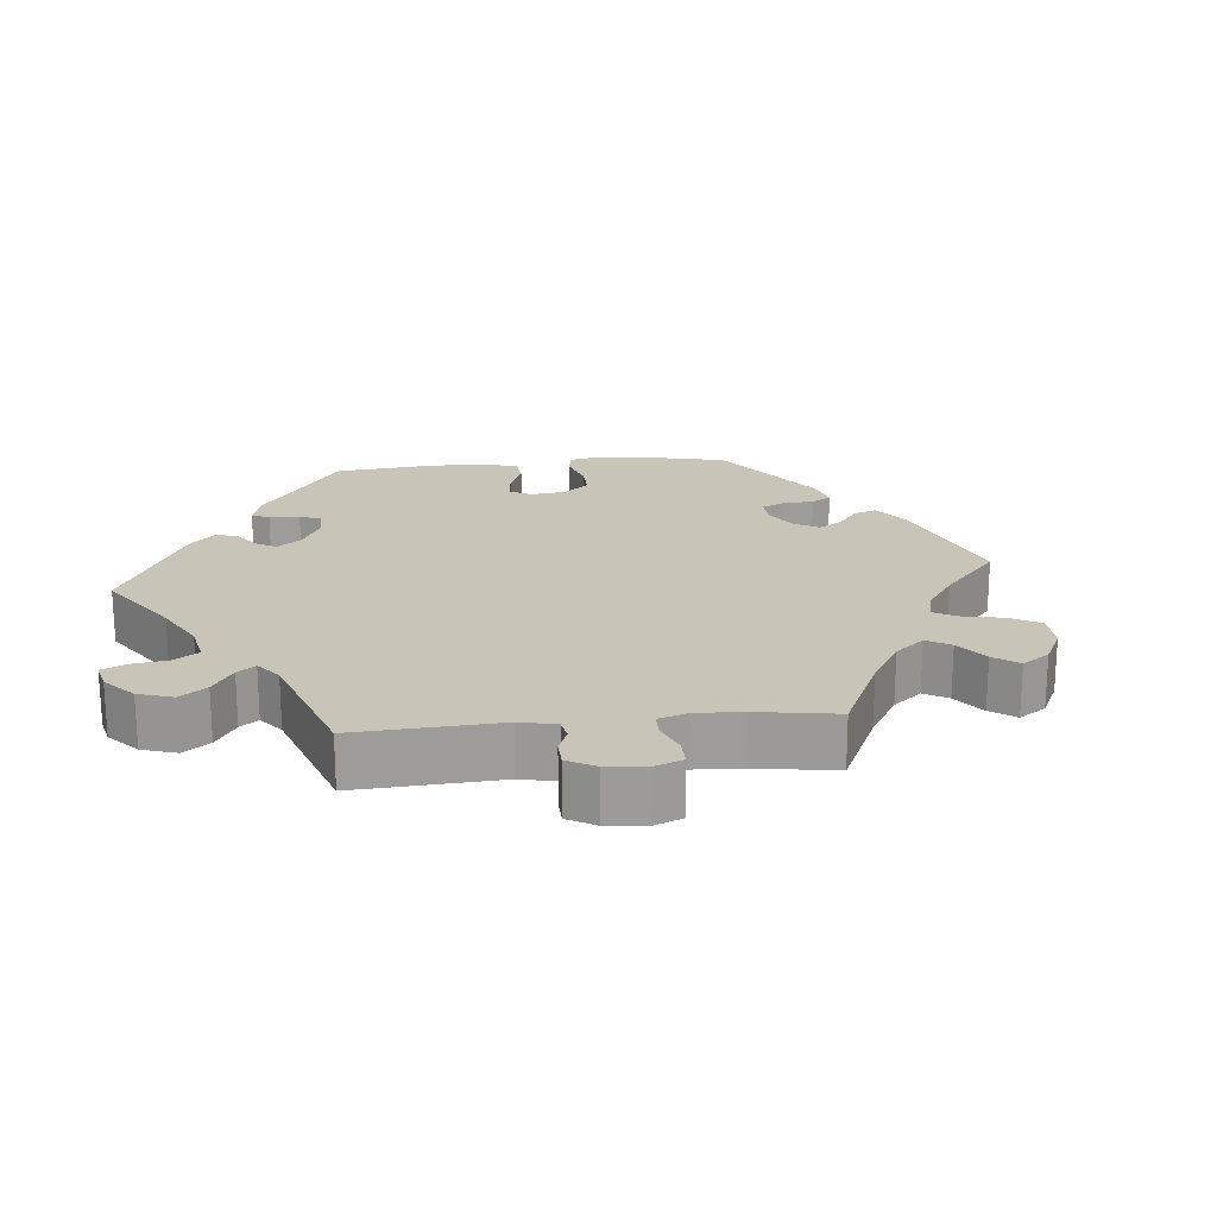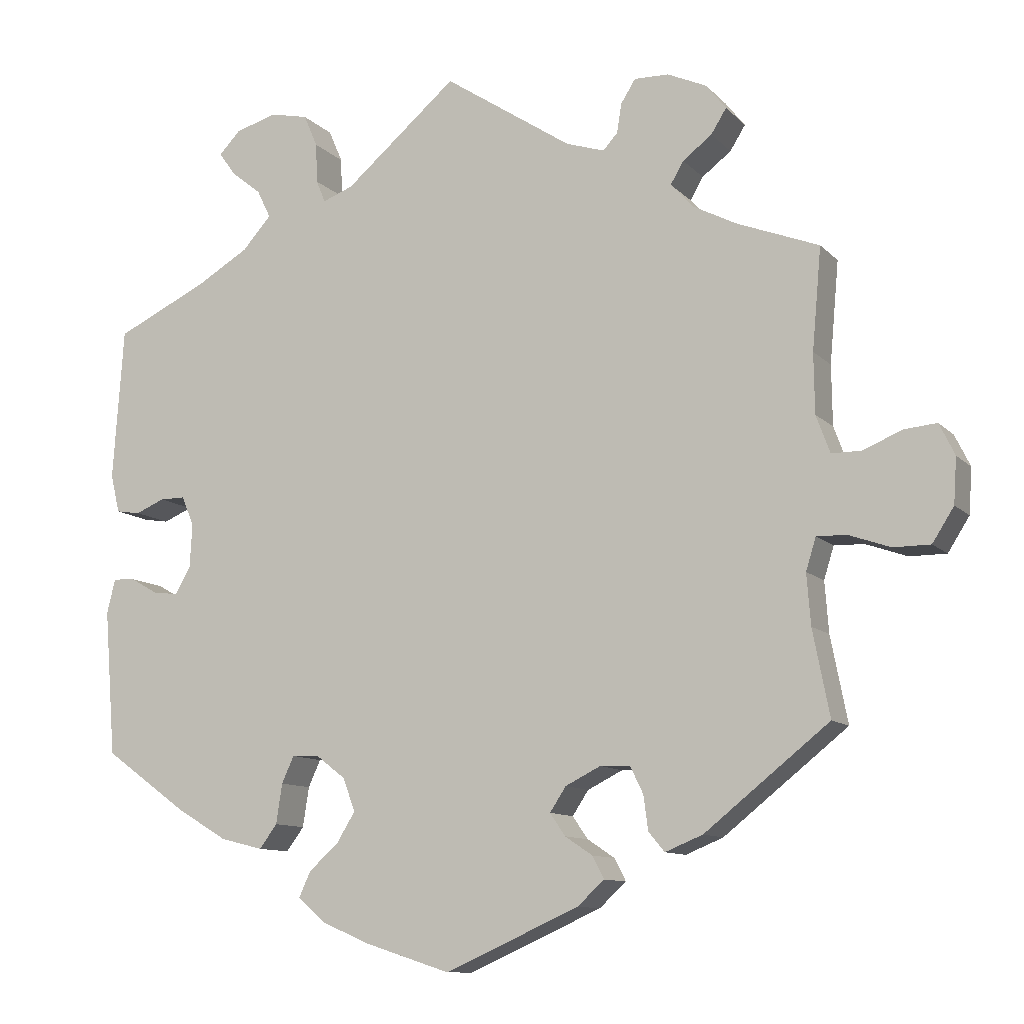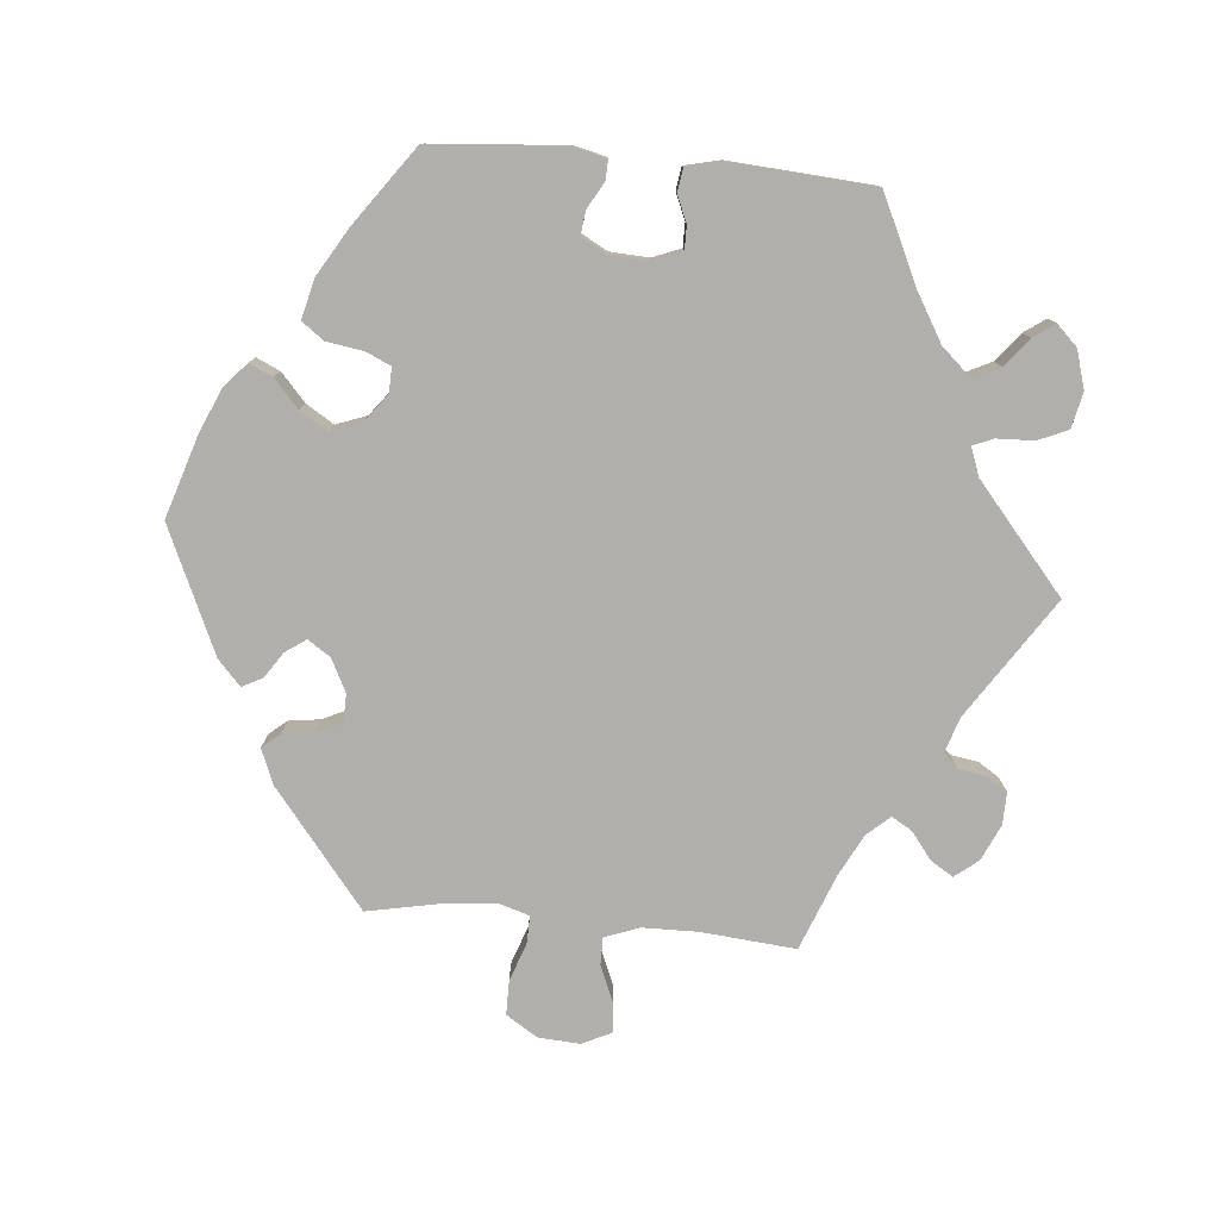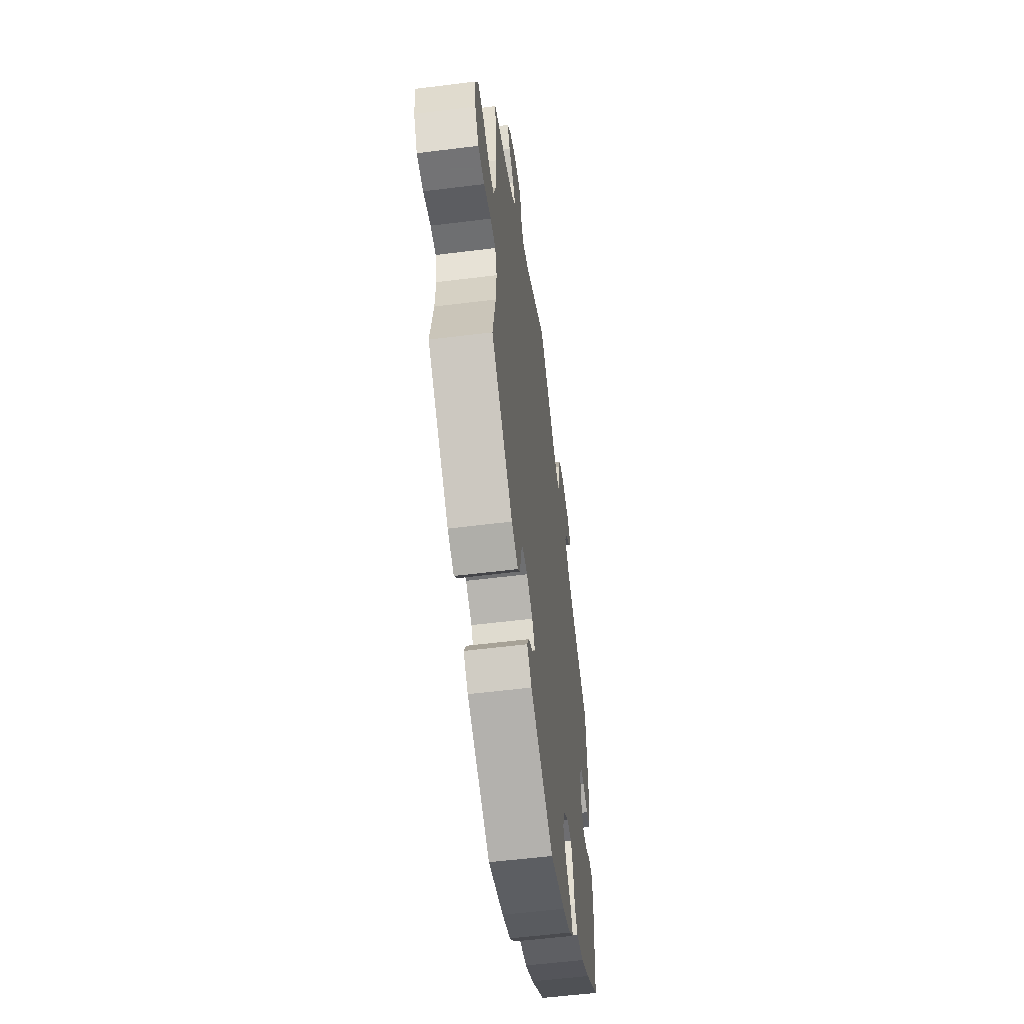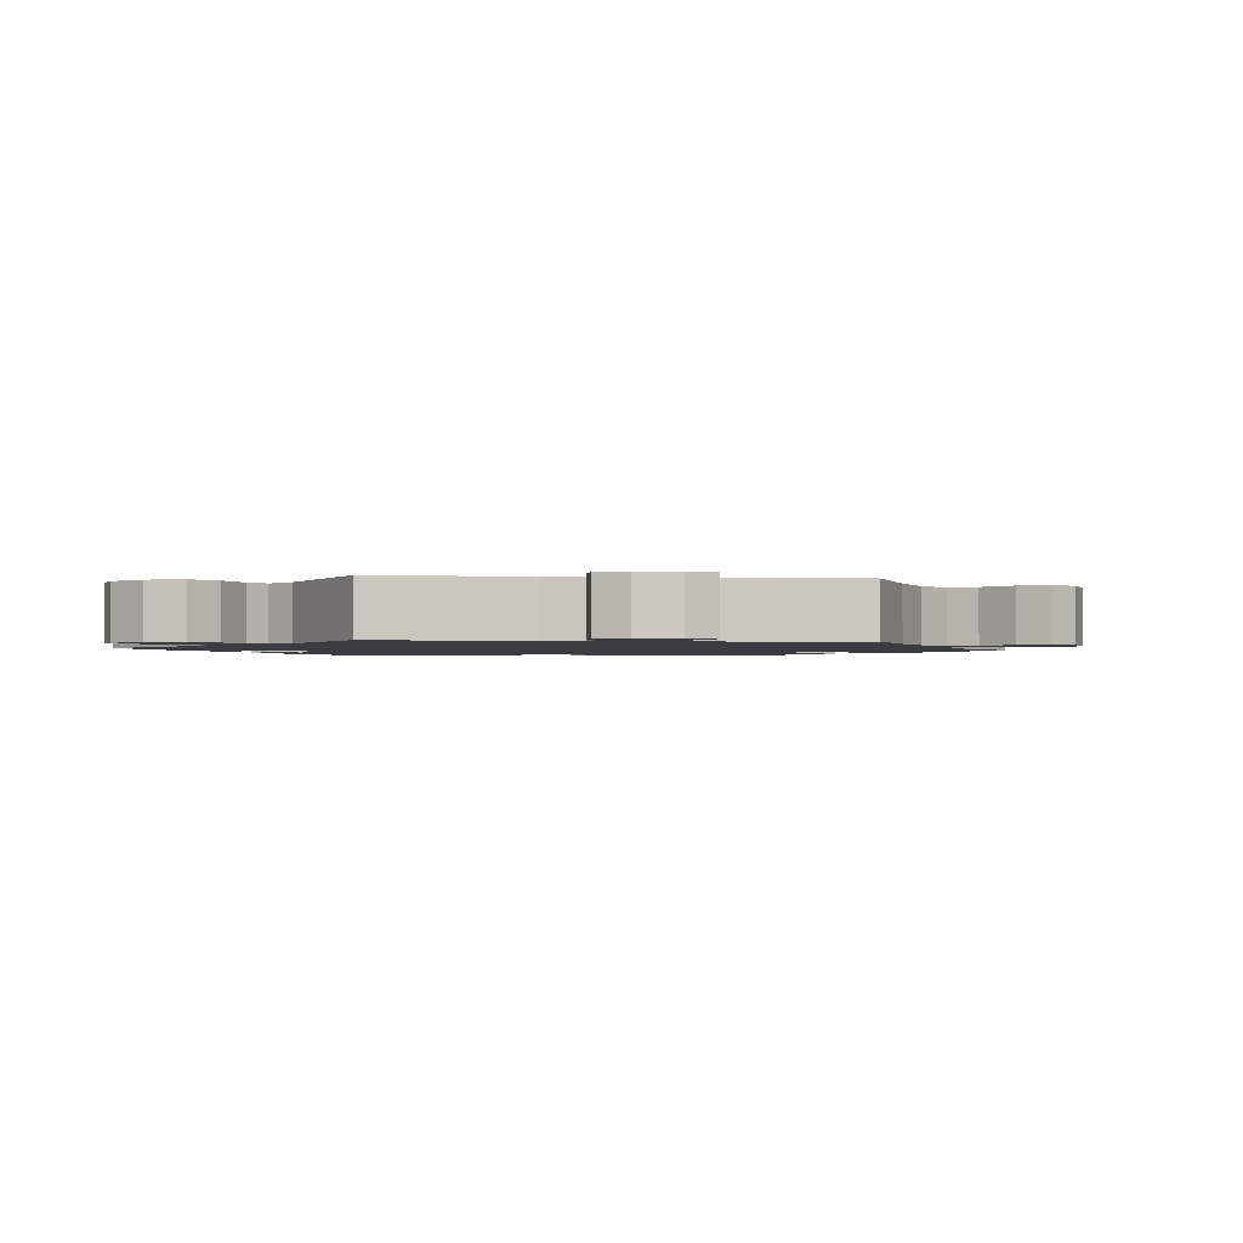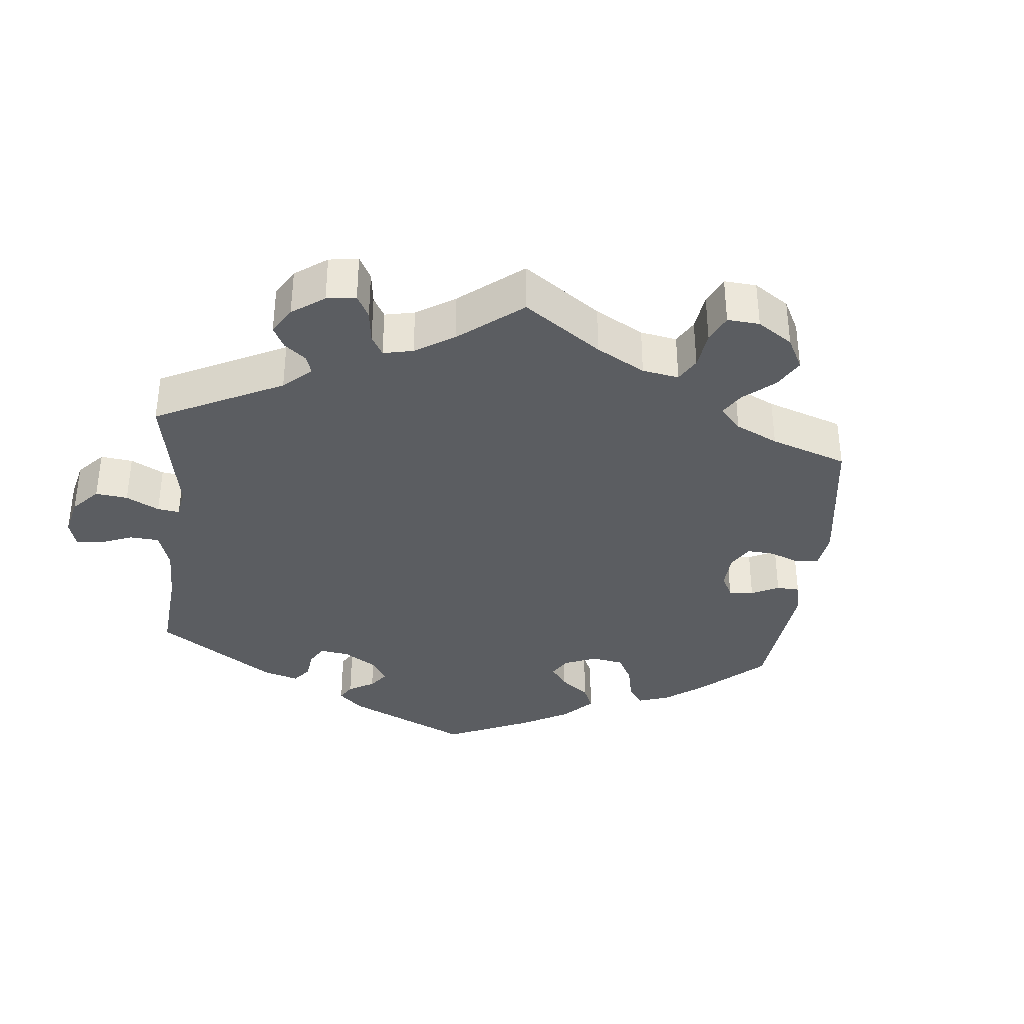
<metadata>
{"format":"obj","ext":"obj","renderer":"f3d","projection":"perspective","resolution":1024,"background":"white","views":[{"elev":20.2,"azim":24.3,"up":"+Y"},{"elev":-10.6,"azim":24.8,"up":"+Z"},{"elev":-78.3,"azim":-95.2,"up":"+Y"},{"elev":-56.0,"azim":97.5,"up":"+Z"},{"elev":-1.7,"azim":22.4,"up":"+Y"},{"elev":-35.8,"azim":53.8,"up":"+Y"}]}
</metadata>
<code>
v -0.379 0.07 0.346
v -0.311 0.07 0.386
v -0.273 0.07 0.428
v -0.291 0.07 0.465
v -0.331 0.07 0.497
v -0.352 0.07 0.527
v -0.324 0.07 0.556
v -0.27 0.07 0.572
v -0.22 0.07 0.561
v -0.202 0.07 0.519
v -0.2 0.07 0.467
v -0.188 0.07 0.438
v -0.148 0.07 0.453
v -0.001 0.07 0.578
v 0.167 0.07 0.467
v 0.217 0.07 0.451
v 0.236 0.07 0.472
v 0.242 0.07 0.51
v 0.261 0.07 0.54
v 0.306 0.07 0.539
v 0.357 0.07 0.516
v 0.383 0.07 0.483
v 0.363 0.07 0.451
v 0.325 0.07 0.422
v 0.308 0.07 0.393
v 0.337 0.07 0.361
v 0.395 0.07 0.331
v 0.501 0.07 0.29
v 0.489 0.07 0.158
v 0.49 0.07 0.08
v 0.508 0.07 0.031
v 0.547 0.07 0.031
v 0.597 0.07 0.052
v 0.64 0.07 0.056
v 0.66 0.07 0.015
v 0.656 0.07 -0.044
v 0.628 0.07 -0.088
v 0.58 0.07 -0.088
v 0.526 0.07 -0.069
v 0.487 0.07 -0.068
v 0.474 0.07 -0.11
v 0.479 0.07 -0.176
v 0.501 0.07 -0.288
v 0.339 0.07 -0.417
v 0.29 0.07 -0.437
v 0.269 0.07 -0.412
v 0.263 0.07 -0.367
v 0.246 0.07 -0.332
v 0.207 0.07 -0.331
v 0.161 0.07 -0.354
v 0.14 0.07 -0.386
v 0.16 0.07 -0.415
v 0.196 0.07 -0.439
v 0.211 0.07 -0.468
v 0.176 0.07 -0.5
v 0.001 0.07 -0.578
v -0.112 0.07 -0.542
v -0.175 0.07 -0.515
v -0.21 0.07 -0.484
v -0.195 0.07 -0.451
v -0.156 0.07 -0.416
v -0.132 0.07 -0.377
v -0.148 0.07 -0.334
v -0.187 0.07 -0.304
v -0.222 0.07 -0.303
v -0.238 0.07 -0.338
v -0.246 0.07 -0.39
v -0.269 0.07 -0.421
v -0.325 0.07 -0.407
v -0.392 0.07 -0.367
v -0.5 0.07 -0.289
v -0.515 0.07 -0.099
v -0.504 0.07 -0.054
v -0.476 0.07 -0.055
v -0.439 0.07 -0.076
v -0.406 0.07 -0.08
v -0.386 0.07 -0.044
v -0.383 0.07 0.012
v -0.399 0.07 0.051
v -0.432 0.07 0.051
v -0.47 0.07 0.035
v -0.502 0.07 0.04
v -0.514 0.07 0.09
v -0.5 0.07 0.289
v -0.379 0 0.346
v -0.311 0 0.386
v -0.273 0 0.428
v -0.291 0 0.465
v -0.331 0 0.497
v -0.352 0 0.527
v -0.324 0 0.556
v -0.27 0 0.572
v -0.22 0 0.561
v -0.202 0 0.519
v -0.2 0 0.467
v -0.188 0 0.438
v -0.148 0 0.453
v -0.001 0 0.578
v 0.167 0 0.467
v 0.217 0 0.451
v 0.236 0 0.472
v 0.242 0 0.51
v 0.261 0 0.54
v 0.306 0 0.539
v 0.357 0 0.516
v 0.383 0 0.483
v 0.363 0 0.451
v 0.325 0 0.422
v 0.308 0 0.393
v 0.337 0 0.361
v 0.395 0 0.331
v 0.501 0 0.29
v 0.489 0 0.158
v 0.49 0 0.08
v 0.508 0 0.031
v 0.547 0 0.031
v 0.597 0 0.052
v 0.64 0 0.056
v 0.66 0 0.015
v 0.656 0 -0.044
v 0.628 0 -0.088
v 0.58 0 -0.088
v 0.526 0 -0.069
v 0.487 0 -0.068
v 0.474 0 -0.11
v 0.479 0 -0.176
v 0.501 0 -0.288
v 0.339 0 -0.417
v 0.29 0 -0.437
v 0.269 0 -0.412
v 0.263 0 -0.367
v 0.246 0 -0.332
v 0.207 0 -0.331
v 0.161 0 -0.354
v 0.14 0 -0.386
v 0.16 0 -0.415
v 0.196 0 -0.439
v 0.211 0 -0.468
v 0.176 0 -0.5
v 0.001 0 -0.578
v -0.112 0 -0.542
v -0.175 0 -0.515
v -0.21 0 -0.484
v -0.195 0 -0.451
v -0.156 0 -0.416
v -0.132 0 -0.377
v -0.148 0 -0.334
v -0.187 0 -0.304
v -0.222 0 -0.303
v -0.238 0 -0.338
v -0.246 0 -0.39
v -0.269 0 -0.421
v -0.325 0 -0.407
v -0.392 0 -0.367
v -0.5 0 -0.289
v -0.515 0 -0.099
v -0.504 0 -0.054
v -0.476 0 -0.055
v -0.439 0 -0.076
v -0.406 0 -0.08
v -0.386 0 -0.044
v -0.383 0 0.012
v -0.399 0 0.051
v -0.432 0 0.051
v -0.47 0 0.035
v -0.502 0 0.04
v -0.514 0 0.09
v -0.5 0 0.289
f 83 84 1
f 80 81 82 83
f 79 80 83 1
f 78 79 1 2
f 77 78 2 3
f 72 73 74 75
f 72 75 76
f 71 72 76
f 70 71 76 77
f 66 67 68 69
f 65 66 69 70
f 58 59 60 61
f 58 61 62
f 57 58 62
f 56 57 62
f 55 56 62 63
f 52 53 54 55
f 51 52 55 63
f 44 45 46 47
f 42 43 44 47
f 41 42 47 48
f 40 41 48 49
f 36 37 38 39
f 36 39 40
f 35 36 40
f 32 33 34 35
f 31 32 35 40
f 30 31 40 49
f 27 28 29
f 26 27 29 30
f 25 26 30 49
f 21 22 23 24
f 21 24 25
f 20 21 25
f 17 18 19 20
f 16 17 20 25
f 15 16 25 49
f 13 14 15 49
f 8 9 10 11
f 8 11 12
f 7 8 12
f 4 5 6 7
f 3 4 7 12
f 65 70 77 3
f 50 51 63 64
f 13 49 50 64
f 12 13 64 65
f 3 12 65
f 85 168 167
f 167 166 165 164
f 85 167 164 163
f 86 85 163 162
f 87 86 162 161
f 159 158 157 156
f 160 159 156
f 160 156 155
f 161 160 155 154
f 153 152 151 150
f 154 153 150 149
f 145 144 143 142
f 146 145 142
f 146 142 141
f 146 141 140
f 147 146 140 139
f 139 138 137 136
f 147 139 136 135
f 131 130 129 128
f 131 128 127 126
f 132 131 126 125
f 133 132 125 124
f 123 122 121 120
f 124 123 120
f 124 120 119
f 119 118 117 116
f 124 119 116 115
f 133 124 115 114
f 113 112 111
f 114 113 111 110
f 133 114 110 109
f 108 107 106 105
f 109 108 105
f 109 105 104
f 104 103 102 101
f 109 104 101 100
f 133 109 100 99
f 133 99 98 97
f 95 94 93 92
f 96 95 92
f 96 92 91
f 91 90 89 88
f 96 91 88 87
f 87 161 154 149
f 148 147 135 134
f 148 134 133 97
f 149 148 97 96
f 149 96 87
f 1 85 86 2
f 2 86 87 3
f 3 87 88 4
f 4 88 89 5
f 5 89 90 6
f 6 90 91 7
f 7 91 92 8
f 8 92 93 9
f 9 93 94 10
f 10 94 95 11
f 11 95 96 12
f 12 96 97 13
f 13 97 98 14
f 14 98 99 15
f 15 99 100 16
f 16 100 101 17
f 17 101 102 18
f 18 102 103 19
f 19 103 104 20
f 20 104 105 21
f 21 105 106 22
f 22 106 107 23
f 23 107 108 24
f 24 108 109 25
f 25 109 110 26
f 26 110 111 27
f 27 111 112 28
f 28 112 113 29
f 29 113 114 30
f 30 114 115 31
f 31 115 116 32
f 32 116 117 33
f 33 117 118 34
f 34 118 119 35
f 35 119 120 36
f 36 120 121 37
f 37 121 122 38
f 38 122 123 39
f 39 123 124 40
f 40 124 125 41
f 41 125 126 42
f 42 126 127 43
f 43 127 128 44
f 44 128 129 45
f 45 129 130 46
f 46 130 131 47
f 47 131 132 48
f 48 132 133 49
f 49 133 134 50
f 50 134 135 51
f 51 135 136 52
f 52 136 137 53
f 53 137 138 54
f 54 138 139 55
f 55 139 140 56
f 56 140 141 57
f 57 141 142 58
f 58 142 143 59
f 59 143 144 60
f 60 144 145 61
f 61 145 146 62
f 62 146 147 63
f 63 147 148 64
f 64 148 149 65
f 65 149 150 66
f 66 150 151 67
f 67 151 152 68
f 68 152 153 69
f 69 153 154 70
f 70 154 155 71
f 71 155 156 72
f 72 156 157 73
f 73 157 158 74
f 74 158 159 75
f 75 159 160 76
f 76 160 161 77
f 77 161 162 78
f 78 162 163 79
f 79 163 164 80
f 80 164 165 81
f 81 165 166 82
f 82 166 167 83
f 83 167 168 84
f 84 168 85 1

</code>
